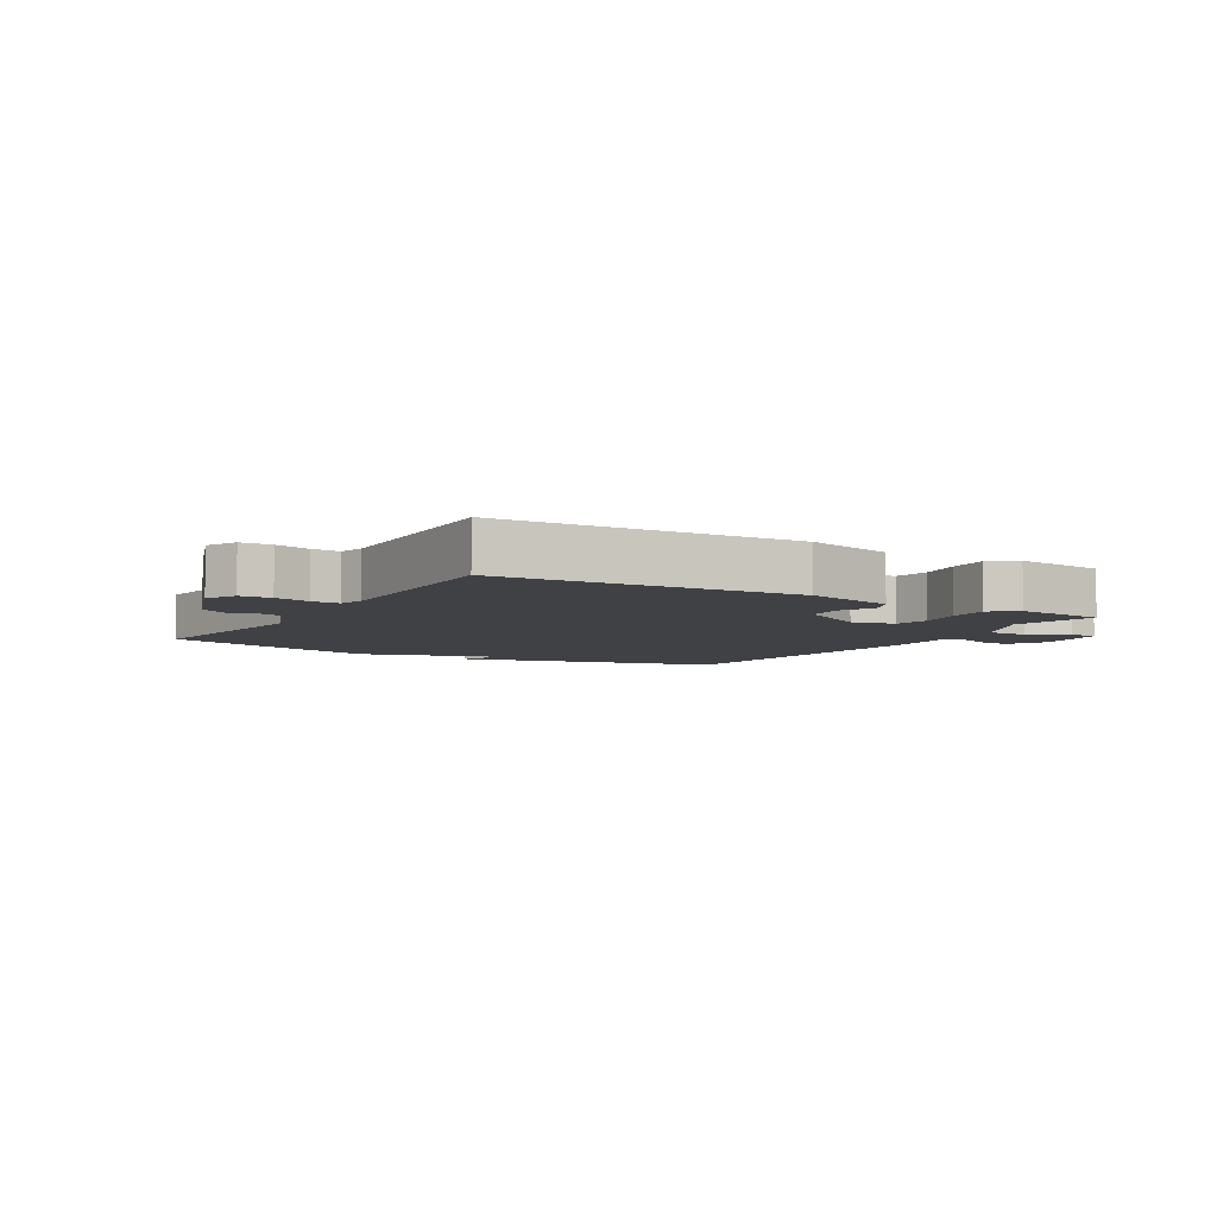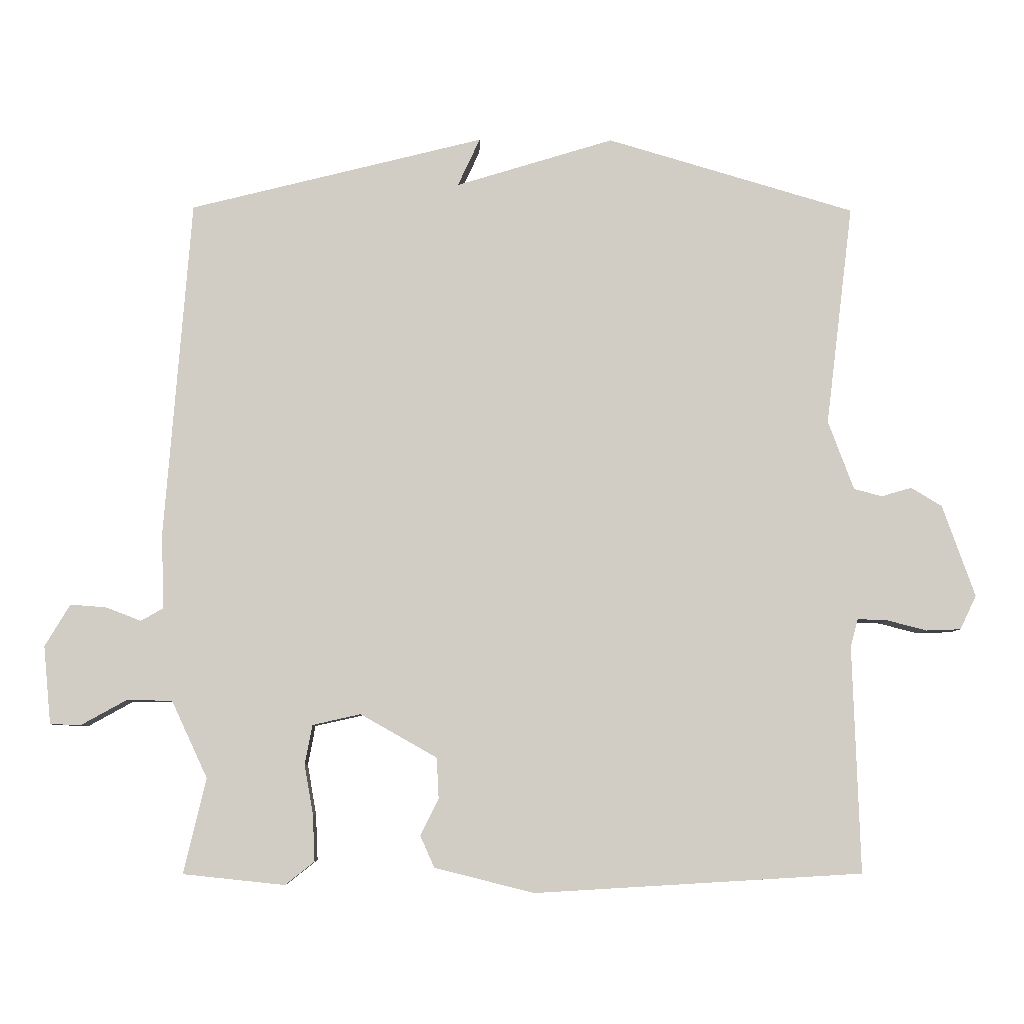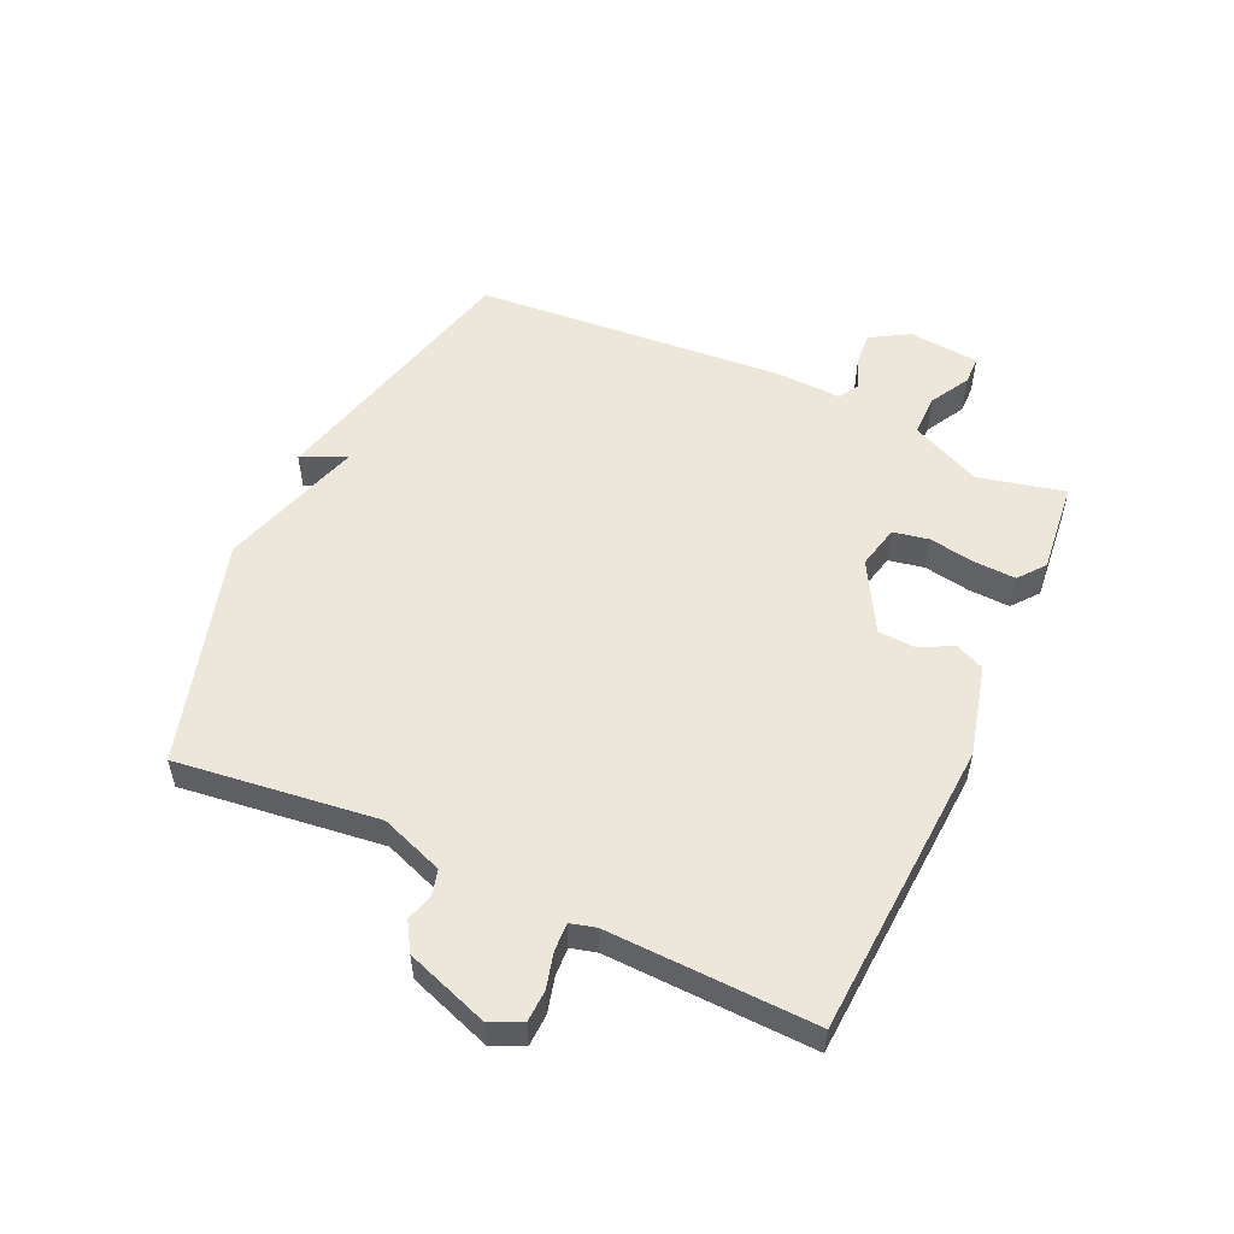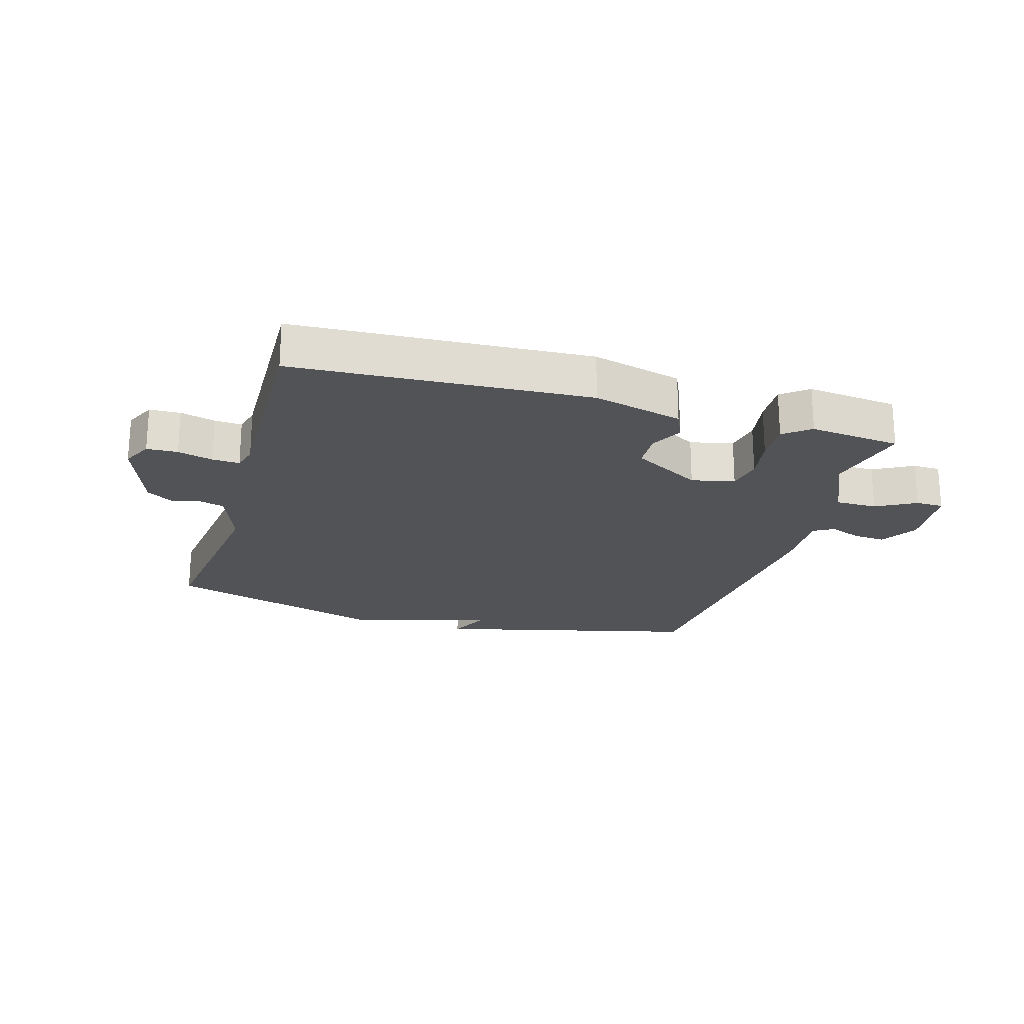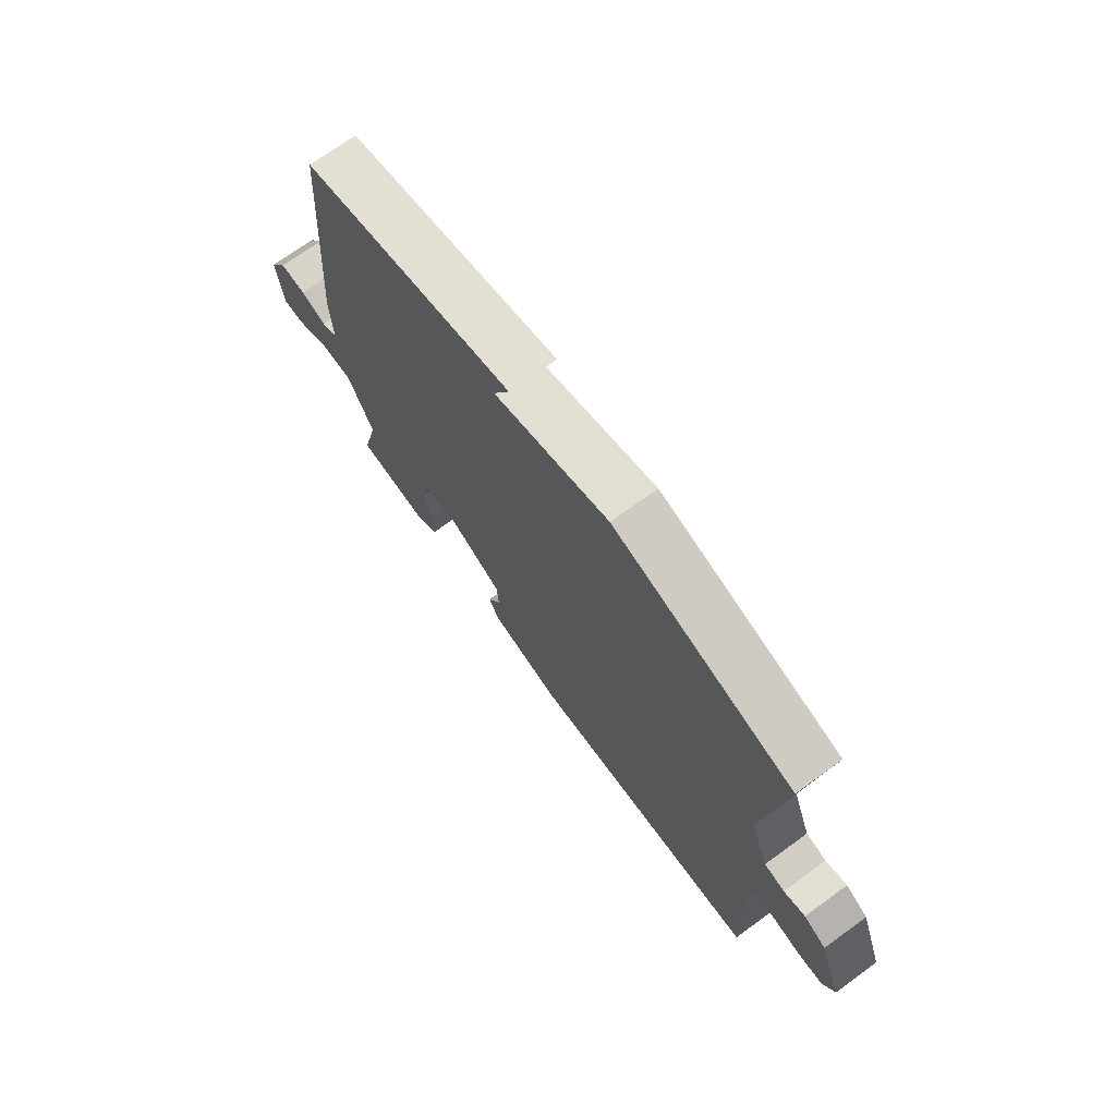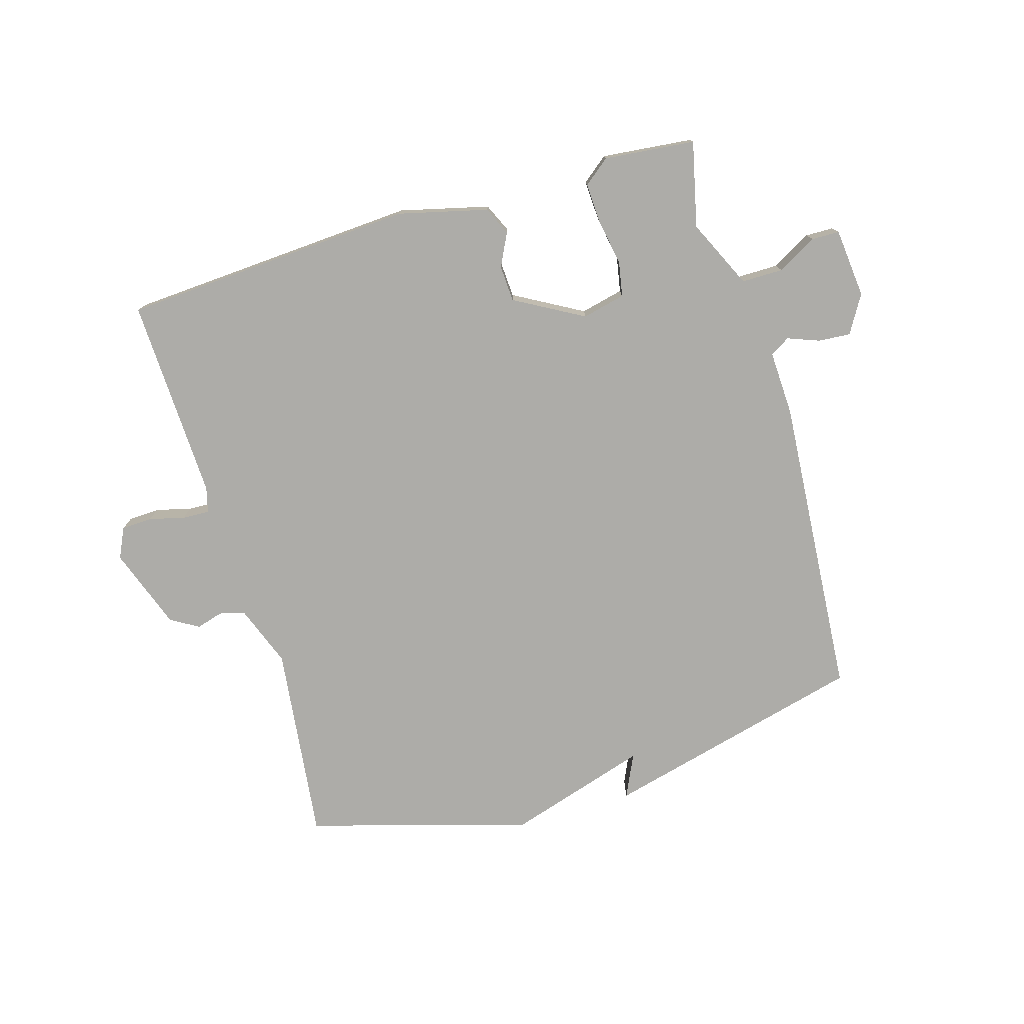
<metadata>
{"format":"obj","ext":"obj","renderer":"f3d","projection":"perspective","resolution":1024,"background":"white","views":[{"elev":-5.9,"azim":149.0,"up":"+Y"},{"elev":-6.6,"azim":-1.1,"up":"+Z"},{"elev":53.5,"azim":114.7,"up":"+Y"},{"elev":-21.9,"azim":163.6,"up":"+Y"},{"elev":71.9,"azim":54.0,"up":"+Z"},{"elev":-76.6,"azim":-163.3,"up":"+Y"}]}
</metadata>
<code>
v 0.5 0.07 -0.5
v 0.016 0.07 -0.528
v -0.131 0.07 -0.491
v -0.152 0.07 -0.444
v -0.125 0.07 -0.39
v -0.128 0.07 -0.33
v -0.241 0.07 -0.266
v -0.312 0.07 -0.282
v -0.323 0.07 -0.34
v -0.31 0.07 -0.414
v -0.307 0.07 -0.482
v -0.35 0.07 -0.516
v -0.5 0.07 -0.5
v -0.467 0.07 -0.36
v -0.52 0.07 -0.246
v -0.588 0.07 -0.246
v -0.653 0.07 -0.282
v -0.699 0.07 -0.281
v -0.71 0.07 -0.166
v -0.673 0.07 -0.104
v -0.62 0.07 -0.108
v -0.568 0.07 -0.128
v -0.535 0.07 -0.109
v -0.539 0.07 -0.001
v -0.5 0.07 0.5
v -0.066 0.07 0.608
v -0.099 0.07 0.537
v 0.134 0.07 0.608
v 0.5 0.07 0.5
v 0.46 0.07 0.174
v 0.498 0.07 0.072
v 0.54 0.07 0.061
v 0.584 0.07 0.074
v 0.63 0.07 0.046
v 0.678 0.07 -0.089
v 0.654 0.07 -0.139
v 0.603 0.07 -0.141
v 0.545 0.07 -0.126
v 0.5 0.07 -0.124
v 0.489 0.07 -0.165
v 0.5 0 -0.5
v 0.016 0 -0.528
v -0.131 0 -0.491
v -0.152 0 -0.444
v -0.125 0 -0.39
v -0.128 0 -0.33
v -0.241 0 -0.266
v -0.312 0 -0.282
v -0.323 0 -0.34
v -0.31 0 -0.414
v -0.307 0 -0.482
v -0.35 0 -0.516
v -0.5 0 -0.5
v -0.467 0 -0.36
v -0.52 0 -0.246
v -0.588 0 -0.246
v -0.653 0 -0.282
v -0.699 0 -0.281
v -0.71 0 -0.166
v -0.673 0 -0.104
v -0.62 0 -0.108
v -0.568 0 -0.128
v -0.535 0 -0.109
v -0.539 0 -0.001
v -0.5 0 0.5
v -0.066 0 0.608
v -0.099 0 0.537
v 0.134 0 0.608
v 0.5 0 0.5
v 0.46 0 0.174
v 0.498 0 0.072
v 0.54 0 0.061
v 0.584 0 0.074
v 0.63 0 0.046
v 0.678 0 -0.089
v 0.654 0 -0.139
v 0.603 0 -0.141
v 0.545 0 -0.126
v 0.5 0 -0.124
v 0.489 0 -0.165
f 36 37 38
f 35 36 38
f 34 35 38
f 33 34 38
f 32 33 38
f 31 32 38 39
f 30 31 39 40
f 27 28 29 30
f 25 26 27
f 24 25 27
f 23 24 27
f 30 40 1
f 27 30 1
f 23 27 1
f 20 21 22
f 19 20 22
f 18 19 22
f 17 18 22
f 16 17 22
f 15 16 22 23
f 12 13 14
f 11 12 14
f 10 11 14
f 9 10 14
f 14 15 23
f 9 14 23
f 8 9 23
f 3 4 5
f 2 3 5
f 1 2 5
f 1 5 6
f 7 8 23
f 7 23 1
f 1 6 7
f 78 77 76
f 78 76 75
f 78 75 74
f 78 74 73
f 78 73 72
f 79 78 72 71
f 80 79 71 70
f 70 69 68 67
f 67 66 65
f 67 65 64
f 67 64 63
f 41 80 70
f 41 70 67
f 41 67 63
f 62 61 60
f 62 60 59
f 62 59 58
f 62 58 57
f 62 57 56
f 63 62 56 55
f 54 53 52
f 54 52 51
f 54 51 50
f 54 50 49
f 63 55 54
f 63 54 49
f 63 49 48
f 45 44 43
f 45 43 42
f 45 42 41
f 46 45 41
f 63 48 47
f 41 63 47
f 47 46 41
f 1 41 42 2
f 2 42 43 3
f 3 43 44 4
f 4 44 45 5
f 5 45 46 6
f 6 46 47 7
f 7 47 48 8
f 8 48 49 9
f 9 49 50 10
f 10 50 51 11
f 11 51 52 12
f 12 52 53 13
f 13 53 54 14
f 14 54 55 15
f 15 55 56 16
f 16 56 57 17
f 17 57 58 18
f 18 58 59 19
f 19 59 60 20
f 20 60 61 21
f 21 61 62 22
f 22 62 63 23
f 23 63 64 24
f 24 64 65 25
f 25 65 66 26
f 26 66 67 27
f 27 67 68 28
f 28 68 69 29
f 29 69 70 30
f 30 70 71 31
f 31 71 72 32
f 32 72 73 33
f 33 73 74 34
f 34 74 75 35
f 35 75 76 36
f 36 76 77 37
f 37 77 78 38
f 38 78 79 39
f 39 79 80 40
f 40 80 41 1

</code>
